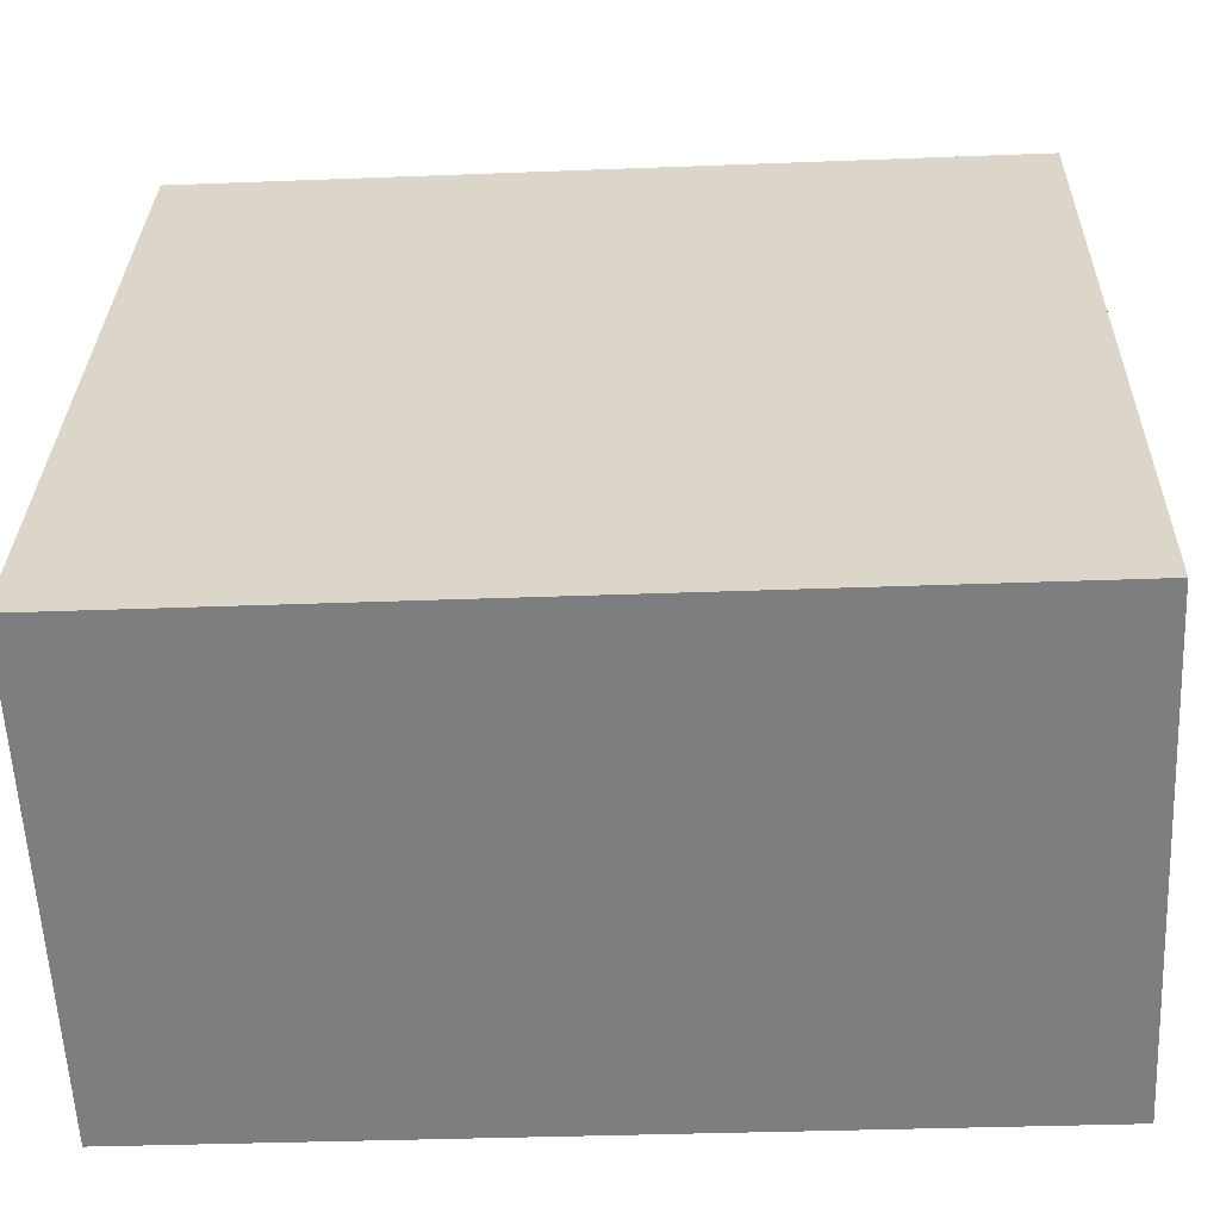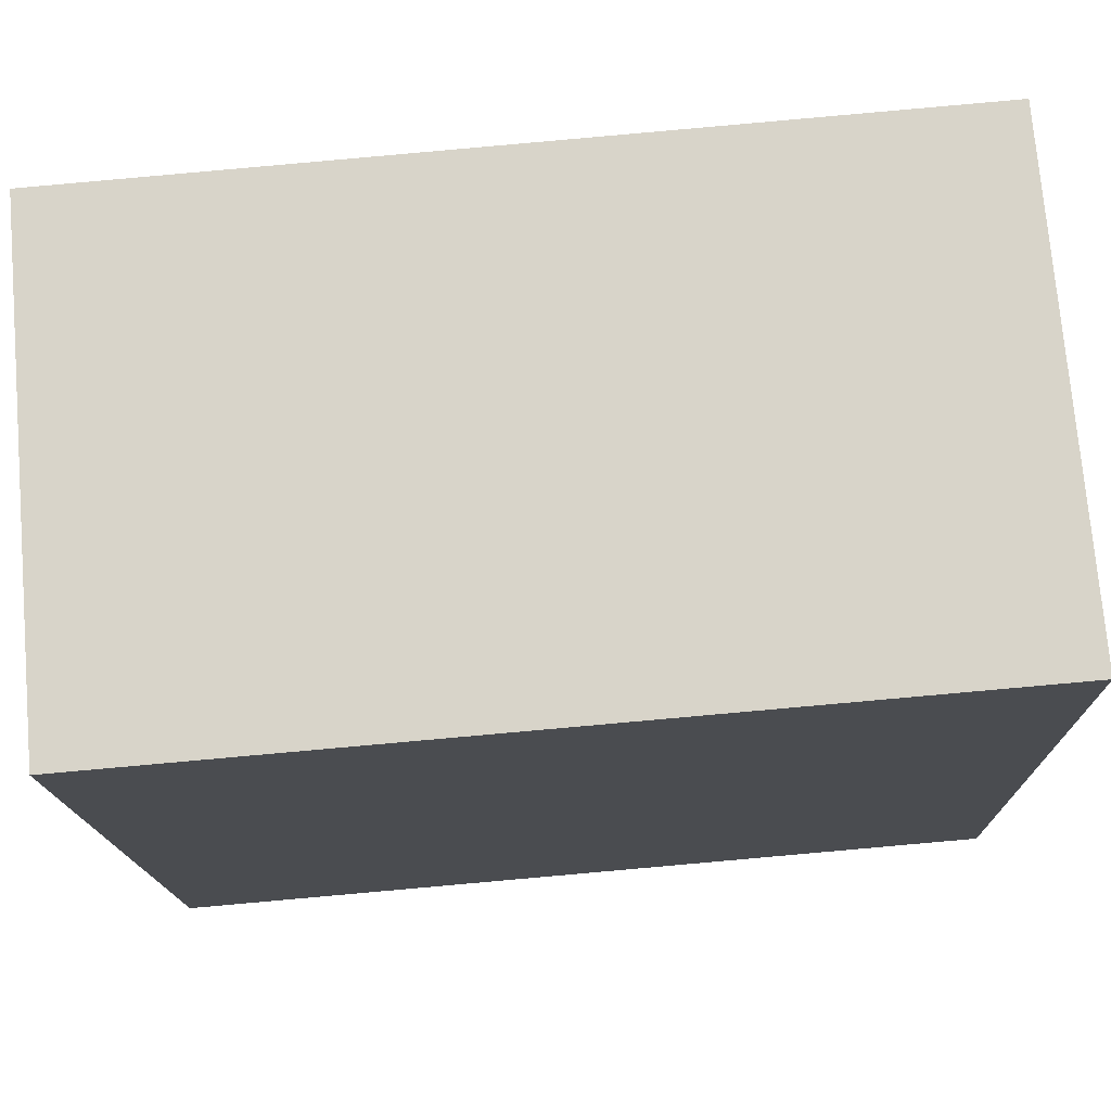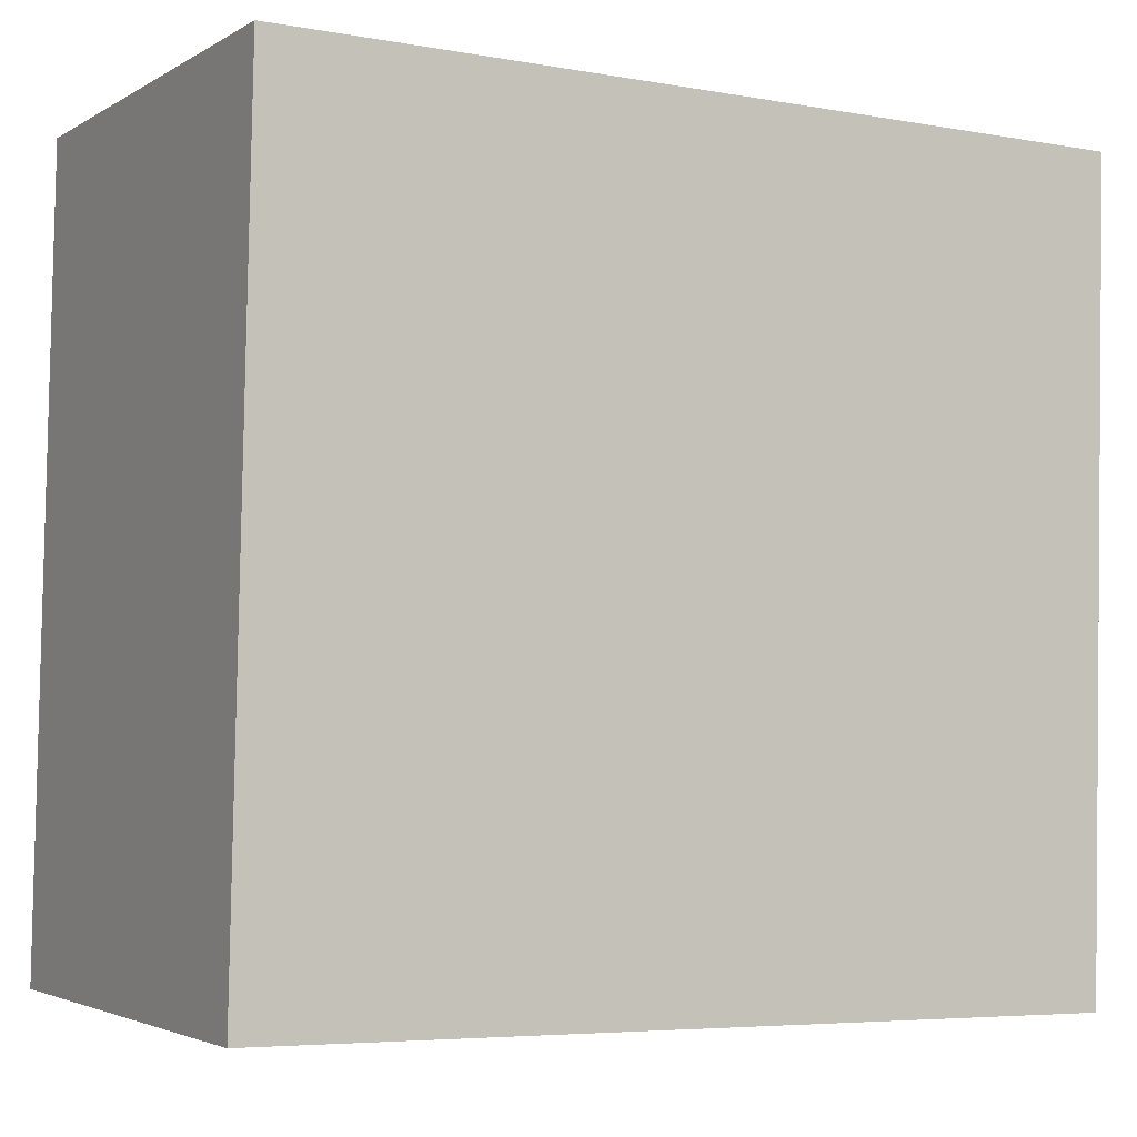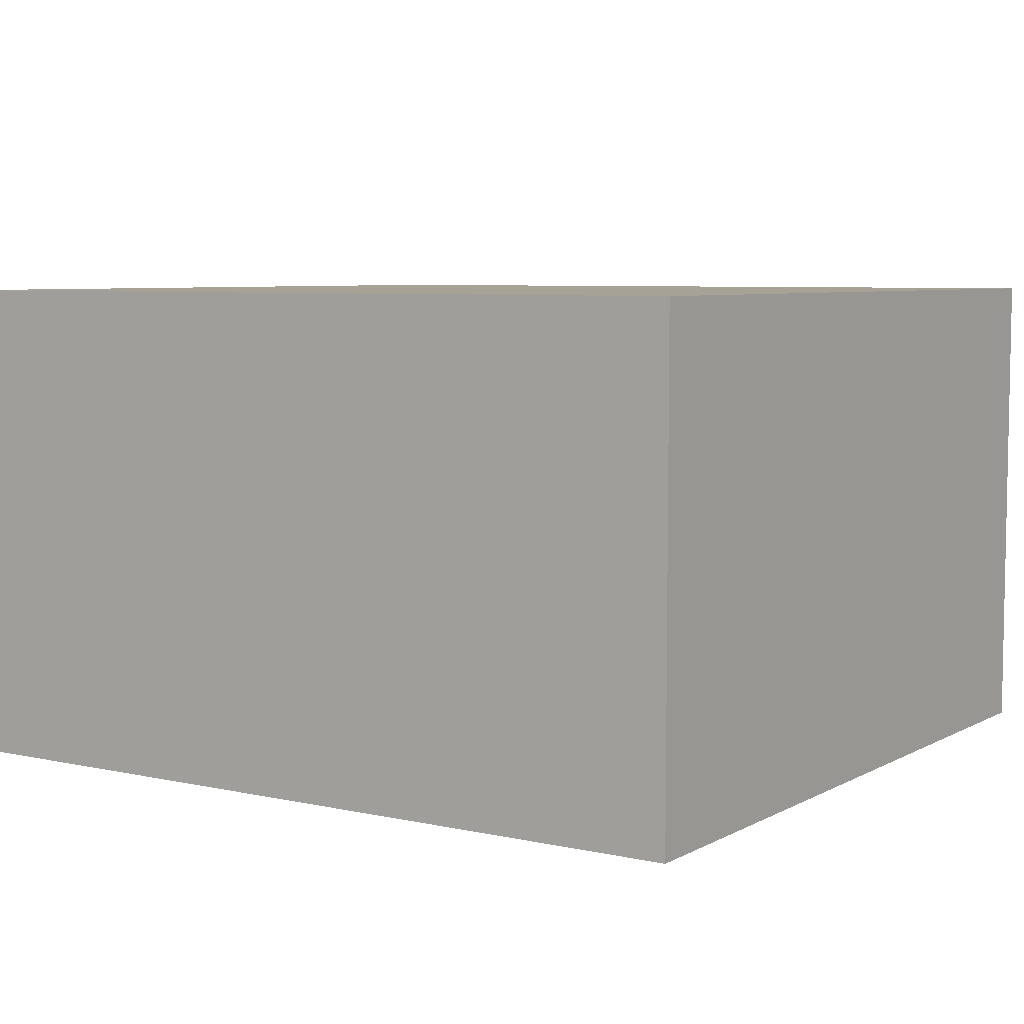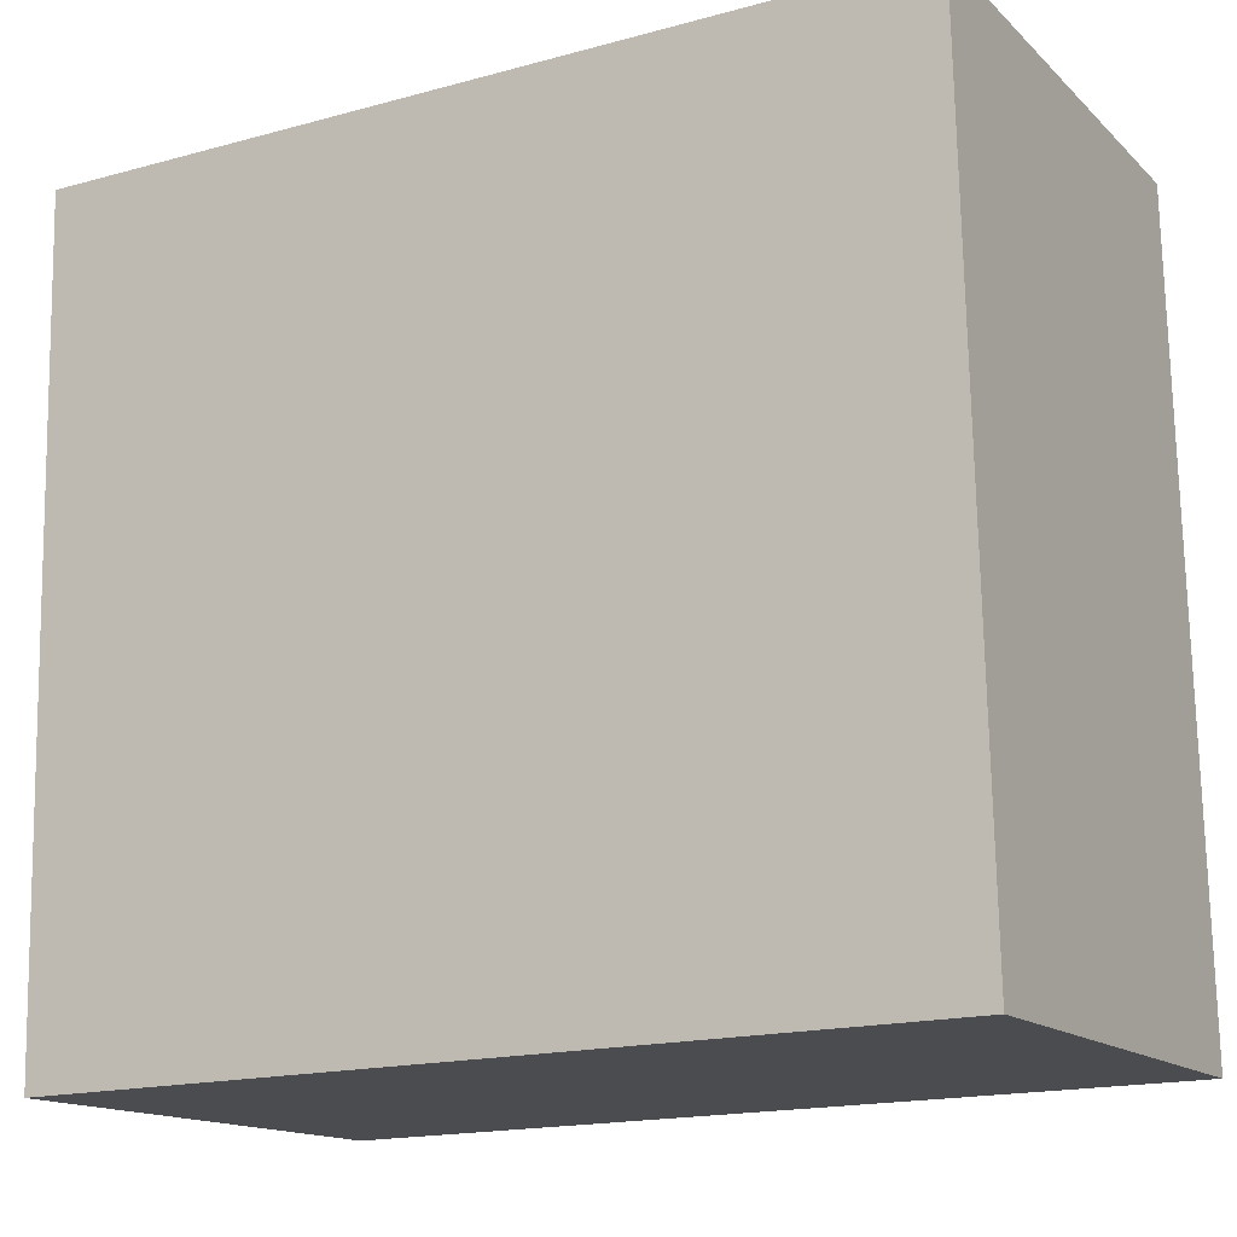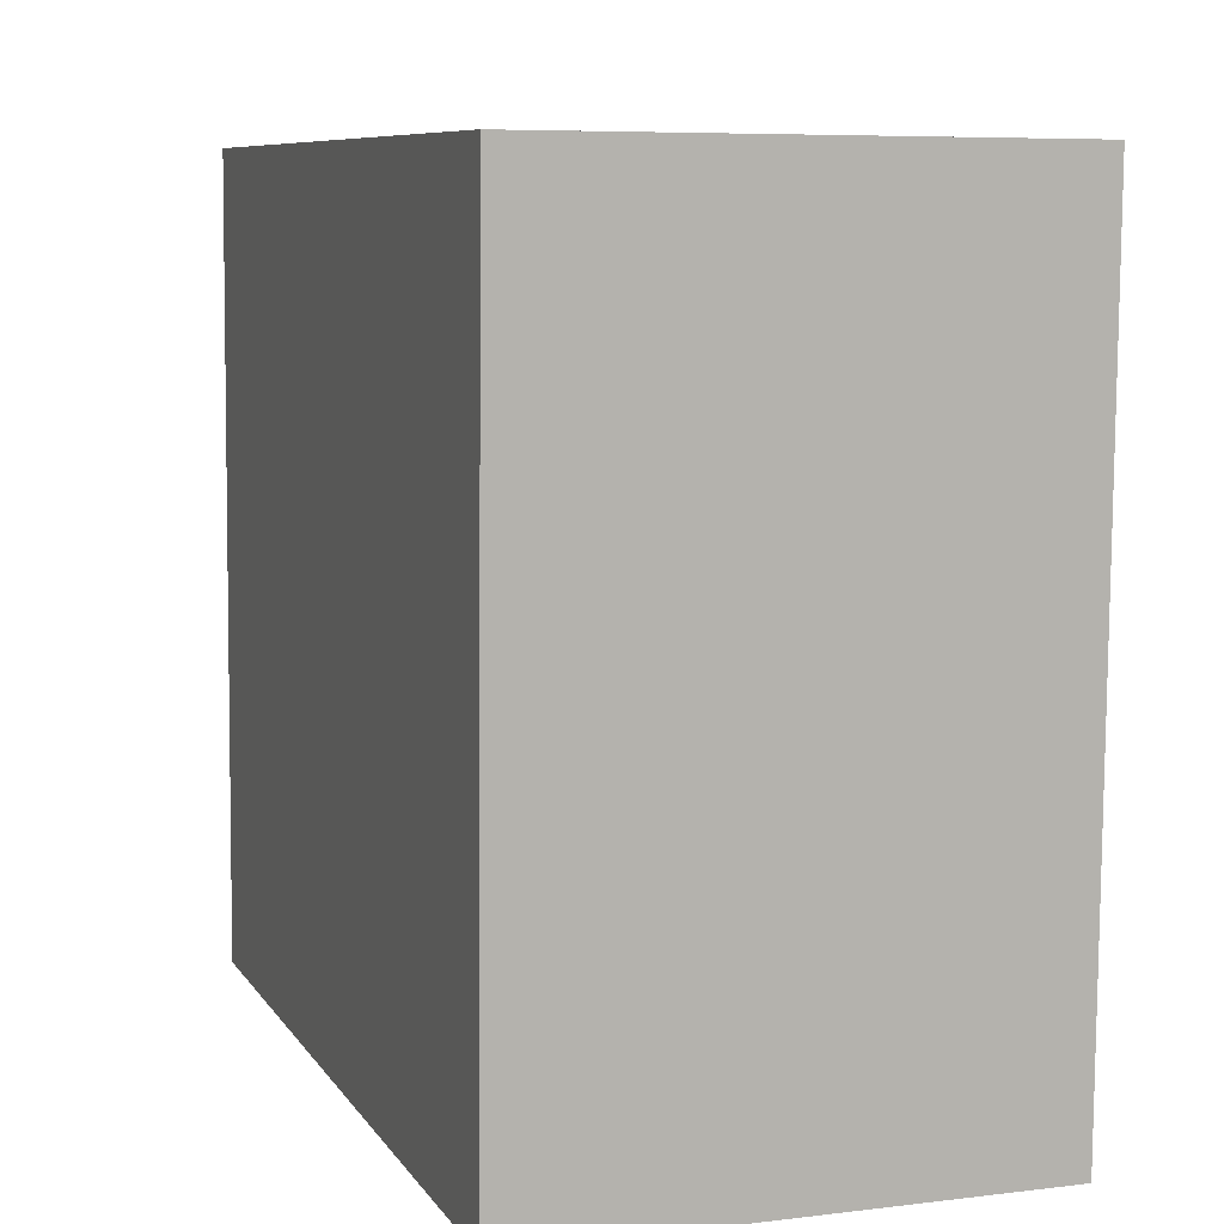
<metadata>
{"format":"obj","ext":"obj","renderer":"f3d","projection":"perspective","resolution":1024,"background":"white","views":[{"elev":-59.5,"azim":2.7,"up":"+Z"},{"elev":74.8,"azim":175.1,"up":"+Z"},{"elev":-3.0,"azim":-28.7,"up":"+Z"},{"elev":6.3,"azim":34.7,"up":"+Y"},{"elev":-14.7,"azim":-151.5,"up":"+Z"},{"elev":6.9,"azim":70.6,"up":"+Z"}]}
</metadata>
<code>
v  0 2.018 1.236e-16
v  3.532 2.018 3.178
v  3.461 2.018 -0.076
v  0.071 2.018 3.254
v  3.461 4.654e-18 -0.076
v  0 0 0
v  0.071 -1.993e-16 3.254
v  3.532 -1.946e-16 3.178
g defaultobject
f 1 2 3
f 2 1 4
f 5 1 3
f 1 5 6
f 6 4 1
f 4 6 7
f 7 2 4
f 2 7 8
f 8 3 2
f 3 8 5
f 8 6 5
f 6 8 7

</code>
